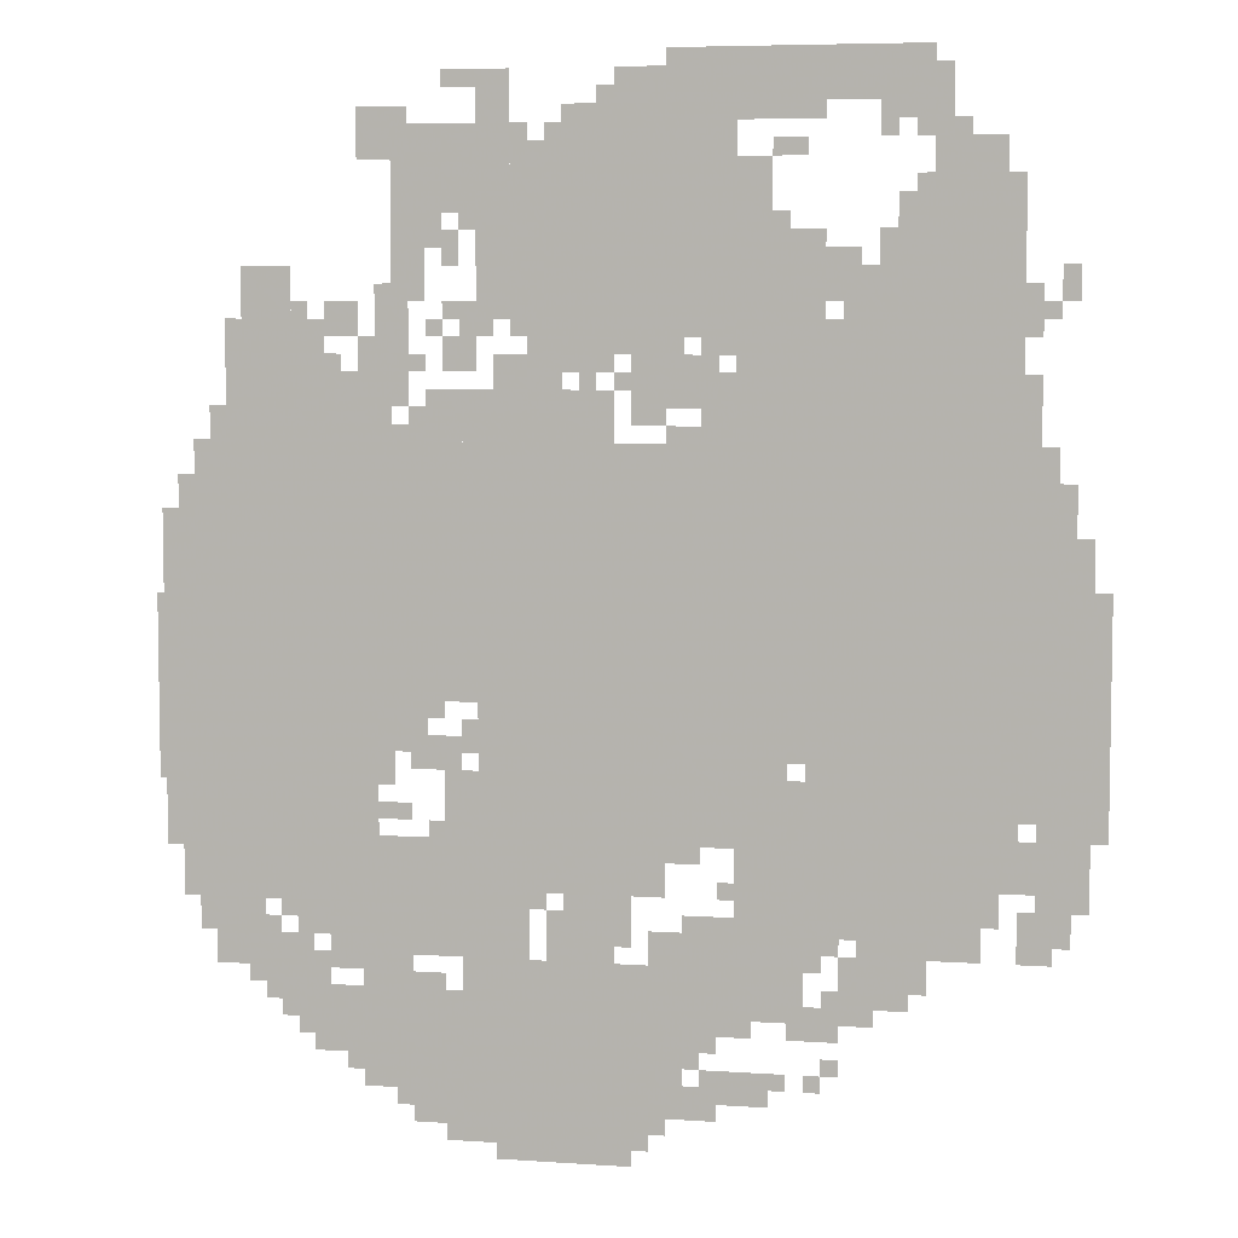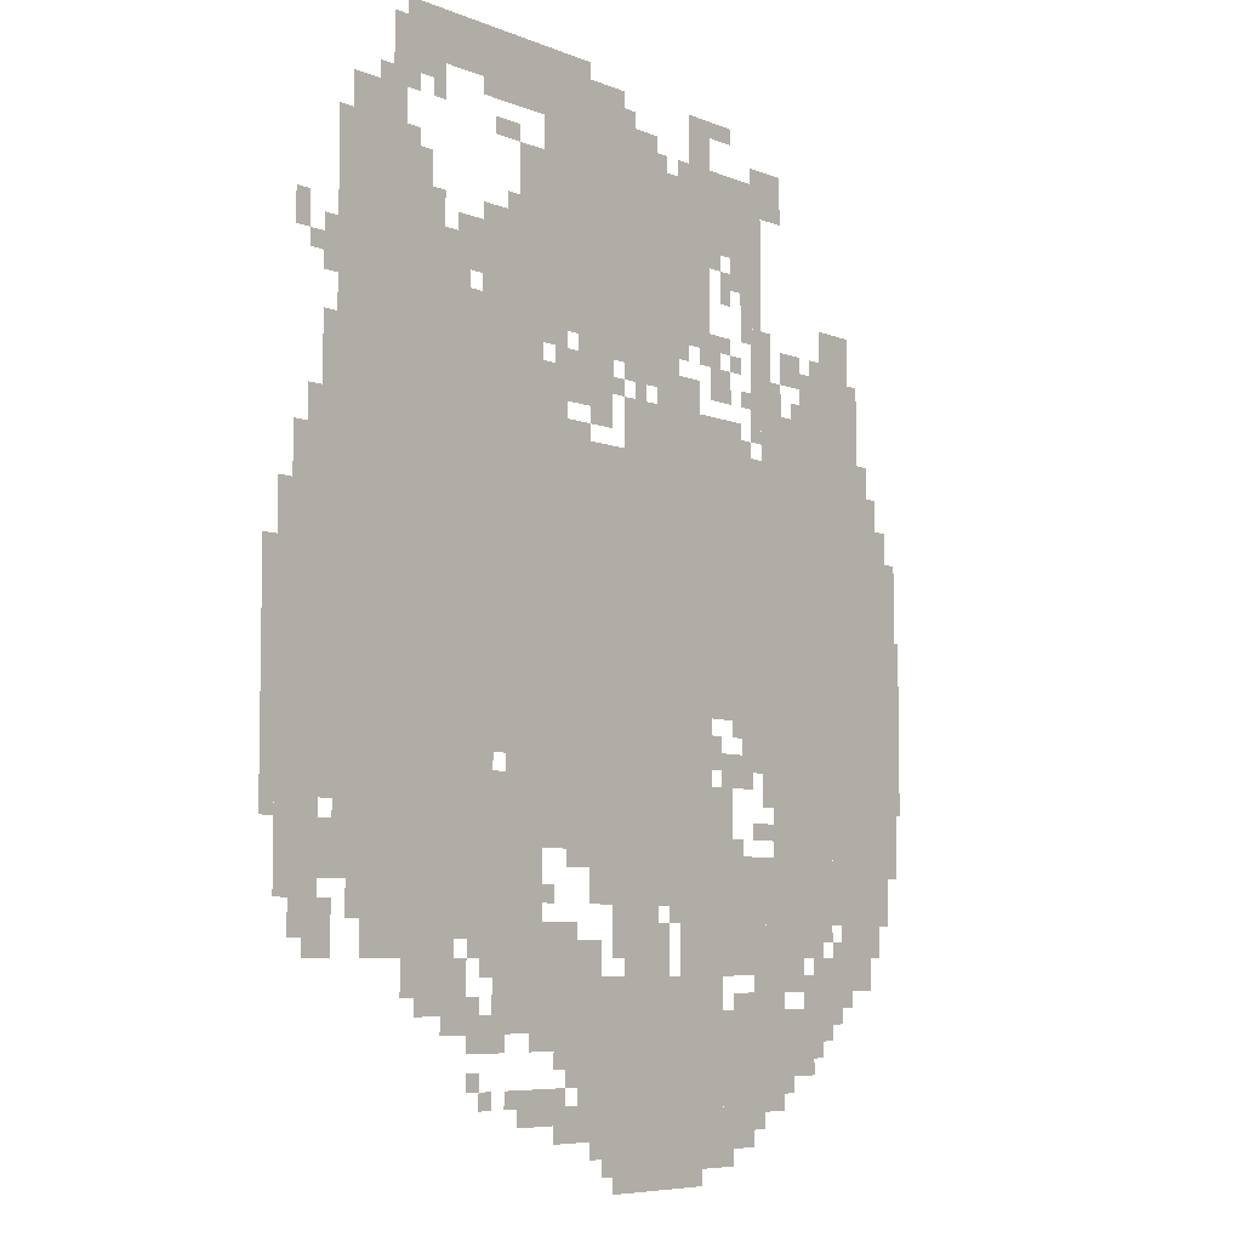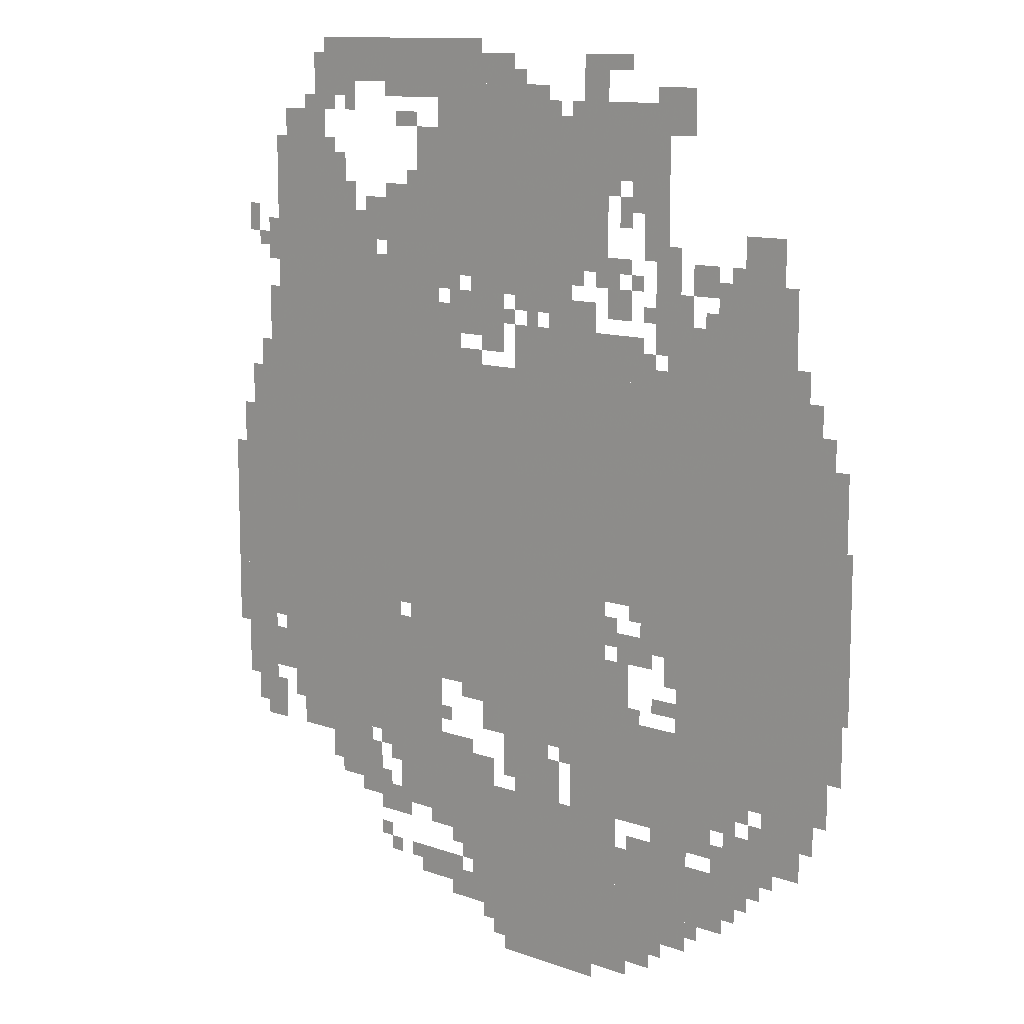
<metadata>
{"format":"obj","ext":"obj","renderer":"f3d","projection":"perspective","resolution":1024,"background":"white","views":[{"elev":6.2,"azim":11.6,"up":"+Y"},{"elev":-6.7,"azim":129.8,"up":"+Y"},{"elev":11.5,"azim":-138.9,"up":"+Y"}]}
</metadata>
<code>
g shentong_alter-mesh
v -896 863 0
v -896 1343 0
v -1696 1343 0
v -1696 863 0
v -96 863 0
v -96 1343 0
v -896 1343 0
v -896 863 0
v -192 479 0
v -192 863 0
v -544 863 0
v -544 479 0
v -672 1535 0
v -672 1919 0
v -1024 1919 0
v -1024 1535 0
v -832 31 0
v -832 383 0
v -1184 383 0
v -1184 31 0
v -160 1343 0
v -160 1567 0
v -672 1567 0
v -672 1343 0
v -1344 607 0
v -1344 863 0
v -1760 863 0
v -1760 607 0
v -864 607 0
v -864 863 0
v -1152 863 0
v -1152 607 0
v -576 607 0
v -576 863 0
v -864 863 0
v -864 607 0
v -160 1567 0
v -160 1791 0
v -384 1791 0
v -384 1567 0
v -544 287 0
v -544 447 0
v -832 447 0
v -832 287 0
v -1376 479 0
v -1376 607 0
v -1728 607 0
v -1728 479 0
v -1024 479 0
v -1024 607 0
v -1376 607 0
v -1376 479 0
v -1440 1343 0
v -1440 1567 0
v -1632 1567 0
v -1632 1343 0
v -1216 127 0
v -1216 351 0
v -1376 351 0
v -1376 127 0
v -512 1567 0
v -512 1727 0
v -672 1727 0
v -672 1567 0
v -864 415 0
v -864 607 0
v -992 607 0
v -992 415 0
v -320 1951 0
v -320 2047 0
v -576 2047 0
v -576 1951 0
v -32 831 0
v -32 1183 0
v -96 1183 0
v -96 831 0
v -1216 1695 0
v -1216 1919 0
v -1312 1919 0
v -1312 1695 0
v -576 1951 0
v -576 2047 0
v -800 2047 0
v -800 1951 0
v -32 511 0
v -32 831 0
v -96 831 0
v -96 511 0
v -544 447 0
v -544 607 0
v -672 607 0
v -672 447 0
v -1248 383 0
v -1248 479 0
v -1440 479 0
v -1440 383 0
v -96 671 0
v -96 863 0
v -192 863 0
v -192 671 0
v -1056 383 0
v -1056 479 0
v -1248 479 0
v -1248 383 0
v -896 1343 0
v -896 1439 0
v -1088 1439 0
v -1088 1343 0
v -1312 1343 0
v -1312 1471 0
v -1440 1471 0
v -1440 1343 0
v -320 351 0
v -320 479 0
v -448 479 0
v -448 351 0
v -1088 1343 0
v -1088 1439 0
v -1248 1439 0
v -1248 1343 0
v -704 1407 0
v -704 1503 0
v -864 1503 0
v -864 1407 0
v -1088 1567 0
v -1088 1791 0
v -1152 1791 0
v -1152 1567 0
v -1088 1791 0
v -1088 2015 0
v -1152 2015 0
v -1152 1791 0
v -1024 1695 0
v -1024 1887 0
v -1088 1887 0
v -1088 1695 0
v -1696 1023 0
v -1696 1215 0
v -1760 1215 0
v -1760 1023 0
v -192 1791 0
v -192 1887 0
v -320 1887 0
v -320 1791 0
v -1696 863 0
v -1696 1023 0
v -1760 1023 0
v -1760 863 0
v -1024 1535 0
v -1024 1695 0
v -1088 1695 0
v -1088 1535 0
v -96 543 0
v -96 639 0
v -192 639 0
v -192 543 0
v -1248 767 0
v -1248 863 0
v -1344 863 0
v -1344 767 0
v -1504 1567 0
v -1504 1663 0
v -1600 1663 0
v -1600 1567 0
v -384 1567 0
v -384 1663 0
v -480 1663 0
v -480 1567 0
v -608 127 0
v -608 191 0
v -736 191 0
v -736 127 0
v -1408 191 0
v -1408 319 0
v -1472 319 0
v -1472 191 0
v -1568 415 0
v -1568 479 0
v -1696 479 0
v -1696 415 0
v -608 1727 0
v -608 1855 0
v -672 1855 0
v -672 1727 0
v -1152 607 0
v -1152 735 0
v -1216 735 0
v -1216 607 0
v -512 1919 0
v -512 1951 0
v -768 1951 0
v -768 1919 0
v -768 1919 0
v -768 1951 0
v -992 1951 0
v -992 1919 0
v 0 863 0
v 0 1087 0
v -32 1087 0
v -32 863 0
v 0 639 0
v 0 863 0
v -32 863 0
v -32 639 0
v -416 287 0
v -416 351 0
v -512 351 0
v -512 287 0
v -64 447 0
v -64 511 0
v -160 511 0
v -160 447 0
v -224 415 0
v -224 479 0
v -320 479 0
v -320 415 0
v -800 511 0
v -800 607 0
v -864 607 0
v -864 511 0
v -800 1951 0
v -800 2015 0
v -896 2015 0
v -896 1951 0
v -1312 1855 0
v -1312 1951 0
v -1376 1951 0
v -1376 1855 0
v -1568 351 0
v -1568 415 0
v -1664 415 0
v -1664 351 0
v -1760 863 0
v -1760 1055 0
v -1773 1055 0
v -1773 863 0
v -1280 1535 0
v -1280 1631 0
v -1344 1631 0
v -1344 1535 0
v -896 1471 0
v -896 1535 0
v -992 1535 0
v -992 1471 0
v -768 95 0
v -768 191 0
v -832 191 0
v -832 95 0
v -1472 351 0
v -1472 415 0
v -1568 415 0
v -1568 351 0
v -1152 1823 0
v -1152 1919 0
v -1216 1919 0
v -1216 1823 0
v -768 191 0
v -768 287 0
v -832 287 0
v -832 191 0
v -1760 703 0
v -1760 863 0
v -1773 863 0
v -1773 703 0
v -1184 159 0
v -1184 319 0
v -1216 319 0
v -1216 159 0
v -1184 735 0
v -1184 799 0
v -1248 799 0
v -1248 735 0
v -1056 1439 0
v -1056 1503 0
v -1120 1503 0
v -1120 1439 0
v -1248 1631 0
v -1248 1695 0
v -1312 1695 0
v -1312 1631 0
v -1440 415 0
v -1440 479 0
v -1504 479 0
v -1504 415 0
v -1376 1535 0
v -1376 1599 0
v -1440 1599 0
v -1440 1535 0
v -1216 63 0
v -1216 127 0
v -1280 127 0
v -1280 63 0
v -480 415 0
v -480 479 0
v -544 479 0
v -544 415 0
v -1184 31 0
v -1184 159 0
v -1216 159 0
v -1216 31 0
v -1280 1471 0
v -1280 1535 0
v -1344 1535 0
v -1344 1471 0
v -992 1471 0
v -992 1535 0
v -1056 1535 0
v -1056 1471 0
v -864 0 0
v -864 31 0
v -992 31 0
v -992 0 0
v -1152 1759 0
v -1152 1823 0
v -1216 1823 0
v -1216 1759 0
v -992 0 0
v -992 31 0
v -1120 31 0
v -1120 0 0
v -1280 351 0
v -1280 383 0
v -1376 383 0
v -1376 351 0
v -1440 319 0
v -1440 351 0
v -1536 351 0
v -1536 319 0
v -1376 351 0
v -1376 383 0
v -1472 383 0
v -1472 351 0
v -1376 223 0
v -1376 319 0
v -1408 319 0
v -1408 223 0
v -672 1503 0
v -672 1535 0
v -736 1535 0
v -736 1503 0
v -1184 1471 0
v -1184 1535 0
v -1216 1535 0
v -1216 1471 0
v -992 1439 0
v -992 1471 0
v -1056 1471 0
v -1056 1439 0
v -1344 1471 0
v -1344 1535 0
v -1376 1535 0
v -1376 1471 0
v -1280 1407 0
v -1280 1471 0
v -1312 1471 0
v -1312 1407 0
v -1472 255 0
v -1472 319 0
v -1504 319 0
v -1504 255 0
v -480 255 0
v -480 287 0
v -544 287 0
v -544 255 0
v -992 543 0
v -992 607 0
v -1024 607 0
v -1024 543 0
v -672 447 0
v -672 479 0
v -736 479 0
v -736 447 0
v -1152 1983 0
v -1152 2015 0
v -1216 2015 0
v -1216 1983 0
v -1184 1663 0
v -1184 1727 0
v -1216 1727 0
v -1216 1663 0
v -64 1599 0
v -64 1663 0
v -96 1663 0
v -96 1599 0
v -544 1855 0
v -544 1887 0
v -608 1887 0
v -608 1855 0
v -384 1663 0
v -384 1727 0
v -416 1727 0
v -416 1663 0
v -448 351 0
v -448 415 0
v -480 415 0
v -480 351 0
v -96 415 0
v -96 447 0
v -160 447 0
v -160 415 0
v -992 415 0
v -992 479 0
v -1024 479 0
v -1024 415 0
v -352 319 0
v -352 351 0
v -416 351 0
v -416 319 0
v -736 95 0
v -736 159 0
v -768 159 0
v -768 95 0
v -704 223 0
v -704 255 0
v -768 255 0
v -768 223 0
v -1504 255 0
v -1504 319 0
v -1536 319 0
v -1536 255 0
v -736 575 0
v -736 607 0
v -800 607 0
v -800 575 0
v -1632 1343 0
v -1632 1407 0
v -1664 1407 0
v -1664 1343 0
v -1248 1343 0
v -1248 1407 0
v -1280 1407 0
v -1280 1343 0
v -800 1375 0
v -800 1407 0
v -864 1407 0
v -864 1375 0
v -1696 1215 0
v -1696 1279 0
v -1728 1279 0
v -1728 1215 0
v -1280 639 0
v -1280 671 0
v -1344 671 0
v -1344 639 0
v -1312 703 0
v -1312 767 0
v -1344 767 0
v -1344 703 0
v -1152 767 0
v -1152 831 0
v -1184 831 0
v -1184 767 0
v -672 1343 0
v -672 1407 0
v -704 1407 0
v -704 1343 0
v -544 671 0
v -544 735 0
v -576 735 0
v -576 671 0
v -128 1343 0
v -128 1407 0
v -160 1407 0
v -160 1343 0
v -672 1407 0
v -672 1471 0
v -704 1471 0
v -704 1407 0
v -960 383 0
v -960 415 0
v -1024 415 0
v -1024 383 0
v -640 255 0
v -640 287 0
v -704 287 0
v -704 255 0
v -544 607 0
v -544 671 0
v -576 671 0
v -576 607 0
v -896 383 0
v -896 415 0
v -960 415 0
v -960 383 0
v -288 1951 0
v -288 2015 0
v -320 2015 0
v -320 1951 0
v -288 1887 0
v -288 1951 0
v -320 1951 0
v -320 1887 0
v -1536 319 0
v -1536 351 0
v -1600 351 0
v -1600 319 0
v -1376 159 0
v -1376 223 0
v -1408 223 0
v -1408 159 0
v -768 1503 0
v -768 1535 0
v -832 1535 0
v -832 1503 0
v -832 1503 0
v -832 1535 0
v -896 1535 0
v -896 1503 0
v -1152 1535 0
v -1152 1599 0
v -1184 1599 0
v -1184 1535 0
v -1152 1471 0
v -1152 1535 0
v -1184 1535 0
v -1184 1471 0
v -704 255 0
v -704 287 0
v -768 287 0
v -768 255 0
v -704 1343 0
v -704 1375 0
v -768 1375 0
v -768 1343 0
v -64 1215 0
v -64 1279 0
v -96 1279 0
v -96 1215 0
v -544 799 0
v -544 863 0
v -576 863 0
v -576 799 0
v -128 1407 0
v -128 1471 0
v -160 1471 0
v -160 1407 0
v -128 1567 0
v -128 1631 0
v -160 1631 0
v -160 1567 0
v -480 1631 0
v -480 1695 0
v -512 1695 0
v -512 1631 0
v -320 1919 0
v -320 1951 0
v -384 1951 0
v -384 1919 0
v -1408 1471 0
v -1408 1503 0
v -1440 1503 0
v -1440 1471 0
v -1216 607 0
v -1216 639 0
v -1248 639 0
v -1248 607 0
v -1248 1471 0
v -1248 1503 0
v -1280 1503 0
v -1280 1471 0
v -96 511 0
v -96 543 0
v -128 543 0
v -128 511 0
v -1728 575 0
v -1728 607 0
v -1760 607 0
v -1760 575 0
v -864 1439 0
v -864 1471 0
v -896 1471 0
v -896 1439 0
v -1216 831 0
v -1216 863 0
v -1248 863 0
v -1248 831 0
v -1248 735 0
v -1248 767 0
v -1280 767 0
v -1280 735 0
v -96 639 0
v -96 671 0
v -128 671 0
v -128 639 0
v -1280 1343 0
v -1280 1375 0
v -1312 1375 0
v -1312 1343 0
v -928 1439 0
v -928 1471 0
v -960 1471 0
v -960 1439 0
v -704 1375 0
v -704 1407 0
v -736 1407 0
v -736 1375 0
v -160 639 0
v -160 671 0
v -192 671 0
v -192 639 0
v -672 511 0
v -672 543 0
v -704 543 0
v -704 511 0
v -512 159 0
v -512 191 0
v -544 191 0
v -544 159 0
v -736 191 0
v -736 223 0
v -768 223 0
v -768 191 0
v -480 191 0
v -480 223 0
v -512 223 0
v -512 191 0
v -1280 95 0
v -1280 127 0
v -1312 127 0
v -1312 95 0
v -704 95 0
v -704 127 0
v -736 127 0
v -736 95 0
v -576 159 0
v -576 191 0
v -608 191 0
v -608 159 0
v -1536 287 0
v -1536 319 0
v -1568 319 0
v -1568 287 0
v -1536 415 0
v -1536 447 0
v -1568 447 0
v -1568 415 0
v -1504 447 0
v -1504 479 0
v -1536 479 0
v -1536 447 0
v -448 447 0
v -448 479 0
v -480 479 0
v -480 447 0
v -512 287 0
v -512 319 0
v -544 319 0
v -544 287 0
v -512 383 0
v -512 415 0
v -544 415 0
v -544 383 0
v -800 63 0
v -800 95 0
v -832 95 0
v -832 63 0
v -384 1919 0
v -384 1951 0
v -416 1951 0
v -416 1919 0
v -480 1599 0
v -480 1631 0
v -512 1631 0
v -512 1599 0
v -128 1535 0
v -128 1567 0
v -160 1567 0
v -160 1535 0
v -256 1887 0
v -256 1919 0
v -288 1919 0
v -288 1887 0
v -1280 1919 0
v -1280 1951 0
v -1312 1951 0
v -1312 1919 0
v -896 1951 0
v -896 1983 0
v -928 1983 0
v -928 1951 0
v -544 255 0
v -544 287 0
v -576 287 0
v -576 255 0
v -64 1183 0
v -64 1215 0
v -96 1215 0
v -96 1183 0
v -992 511 0
v -992 543 0
v -1024 543 0
v -1024 511 0
v -544 767 0
v -544 799 0
v -576 799 0
v -576 767 0
v -768 1343 0
v -768 1375 0
v -800 1375 0
v -800 1343 0
v -1472 223 0
v -1472 255 0
v -1504 255 0
v -1504 223 0
v -736 447 0
v -736 479 0
v -768 479 0
v -768 447 0
v -320 1887 0
v -320 1919 0
v -352 1919 0
v -352 1887 0
v -1184 1567 0
v -1184 1599 0
v -1216 1599 0
v -1216 1567 0
v -96 1567 0
v -96 1599 0
v -128 1599 0
v -128 1567 0
v -1248 1599 0
v -1248 1631 0
v -1280 1631 0
v -1280 1599 0
v -1216 1535 0
v -1216 1567 0
v -1248 1567 0
v -1248 1535 0
v -1120 1535 0
v -1120 1567 0
v -1152 1567 0
v -1152 1535 0
v -1472 1567 0
v -1472 1599 0
v -1504 1599 0
v -1504 1567 0
v -448 1663 0
v -448 1695 0
v -480 1695 0
v -480 1663 0
v -160 1791 0
v -160 1823 0
v -192 1823 0
v -192 1791 0
v -1056 1887 0
v -1056 1919 0
v -1088 1919 0
v -1088 1887 0
v -384 1887 0
v -384 1919 0
v -416 1919 0
v -416 1887 0
v -1152 1727 0
v -1152 1759 0
v -1184 1759 0
v -1184 1727 0
v -576 1727 0
v -576 1759 0
v -608 1759 0
v -608 1727 0
v -320 1791 0
v -320 1823 0
v -352 1823 0
v -352 1791 0
g shentong_alter-mesh_0
f 3 2 1
f 1 4 3
f 7 6 5
f 5 8 7
f 11 10 9
f 9 12 11
f 15 14 13
f 13 16 15
f 19 18 17
f 17 20 19
f 23 22 21
f 21 24 23
f 27 26 25
f 25 28 27
f 31 30 29
f 29 32 31
f 35 34 33
f 33 36 35
f 39 38 37
f 37 40 39
f 43 42 41
f 41 44 43
f 47 46 45
f 45 48 47
f 51 50 49
f 49 52 51
f 55 54 53
f 53 56 55
f 59 58 57
f 57 60 59
f 63 62 61
f 61 64 63
f 67 66 65
f 65 68 67
f 71 70 69
f 69 72 71
f 75 74 73
f 73 76 75
f 79 78 77
f 77 80 79
f 83 82 81
f 81 84 83
f 87 86 85
f 85 88 87
f 91 90 89
f 89 92 91
f 95 94 93
f 93 96 95
f 99 98 97
f 97 100 99
f 103 102 101
f 101 104 103
f 107 106 105
f 105 108 107
f 111 110 109
f 109 112 111
f 115 114 113
f 113 116 115
f 119 118 117
f 117 120 119
f 123 122 121
f 121 124 123
f 127 126 125
f 125 128 127
f 131 130 129
f 129 132 131
f 135 134 133
f 133 136 135
f 139 138 137
f 137 140 139
f 143 142 141
f 141 144 143
f 147 146 145
f 145 148 147
f 151 150 149
f 149 152 151
f 155 154 153
f 153 156 155
f 159 158 157
f 157 160 159
f 163 162 161
f 161 164 163
f 167 166 165
f 165 168 167
f 171 170 169
f 169 172 171
f 175 174 173
f 173 176 175
f 179 178 177
f 177 180 179
f 183 182 181
f 181 184 183
f 187 186 185
f 185 188 187
f 191 190 189
f 189 192 191
f 195 194 193
f 193 196 195
f 199 198 197
f 197 200 199
f 203 202 201
f 201 204 203
f 207 206 205
f 205 208 207
f 211 210 209
f 209 212 211
f 215 214 213
f 213 216 215
f 219 218 217
f 217 220 219
f 223 222 221
f 221 224 223
f 227 226 225
f 225 228 227
f 231 230 229
f 229 232 231
f 235 234 233
f 233 236 235
f 239 238 237
f 237 240 239
f 243 242 241
f 241 244 243
f 247 246 245
f 245 248 247
f 251 250 249
f 249 252 251
f 255 254 253
f 253 256 255
f 259 258 257
f 257 260 259
f 263 262 261
f 261 264 263
f 267 266 265
f 265 268 267
f 271 270 269
f 269 272 271
f 275 274 273
f 273 276 275
f 279 278 277
f 277 280 279
f 283 282 281
f 281 284 283
f 287 286 285
f 285 288 287
f 291 290 289
f 289 292 291
f 295 294 293
f 293 296 295
f 299 298 297
f 297 300 299
f 303 302 301
f 301 304 303
f 307 306 305
f 305 308 307
f 311 310 309
f 309 312 311
f 315 314 313
f 313 316 315
f 319 318 317
f 317 320 319
f 323 322 321
f 321 324 323
f 327 326 325
f 325 328 327
f 331 330 329
f 329 332 331
f 335 334 333
f 333 336 335
f 339 338 337
f 337 340 339
f 343 342 341
f 341 344 343
f 347 346 345
f 345 348 347
f 351 350 349
f 349 352 351
f 355 354 353
f 353 356 355
f 359 358 357
f 357 360 359
f 363 362 361
f 361 364 363
f 367 366 365
f 365 368 367
f 371 370 369
f 369 372 371
f 375 374 373
f 373 376 375
f 379 378 377
f 377 380 379
f 383 382 381
f 381 384 383
f 387 386 385
f 385 388 387
f 391 390 389
f 389 392 391
f 395 394 393
f 393 396 395
f 399 398 397
f 397 400 399
f 403 402 401
f 401 404 403
f 407 406 405
f 405 408 407
f 411 410 409
f 409 412 411
f 415 414 413
f 413 416 415
f 419 418 417
f 417 420 419
f 423 422 421
f 421 424 423
f 427 426 425
f 425 428 427
f 431 430 429
f 429 432 431
f 435 434 433
f 433 436 435
f 439 438 437
f 437 440 439
f 443 442 441
f 441 444 443
f 447 446 445
f 445 448 447
f 451 450 449
f 449 452 451
f 455 454 453
f 453 456 455
f 459 458 457
f 457 460 459
f 463 462 461
f 461 464 463
f 467 466 465
f 465 468 467
f 471 470 469
f 469 472 471
f 475 474 473
f 473 476 475
f 479 478 477
f 477 480 479
f 483 482 481
f 481 484 483
f 487 486 485
f 485 488 487
f 491 490 489
f 489 492 491
f 495 494 493
f 493 496 495
f 499 498 497
f 497 500 499
f 503 502 501
f 501 504 503
f 507 506 505
f 505 508 507
f 511 510 509
f 509 512 511
f 515 514 513
f 513 516 515
f 519 518 517
f 517 520 519
f 523 522 521
f 521 524 523
f 527 526 525
f 525 528 527
f 531 530 529
f 529 532 531
f 535 534 533
f 533 536 535
f 539 538 537
f 537 540 539
f 543 542 541
f 541 544 543
f 547 546 545
f 545 548 547
f 551 550 549
f 549 552 551
f 555 554 553
f 553 556 555
f 559 558 557
f 557 560 559
f 563 562 561
f 561 564 563
f 567 566 565
f 565 568 567
f 571 570 569
f 569 572 571
f 575 574 573
f 573 576 575
f 579 578 577
f 577 580 579
f 583 582 581
f 581 584 583
f 587 586 585
f 585 588 587
f 591 590 589
f 589 592 591
f 595 594 593
f 593 596 595
f 599 598 597
f 597 600 599
f 603 602 601
f 601 604 603
f 607 606 605
f 605 608 607
f 611 610 609
f 609 612 611
f 615 614 613
f 613 616 615
f 619 618 617
f 617 620 619
f 623 622 621
f 621 624 623
f 627 626 625
f 625 628 627
f 631 630 629
f 629 632 631
f 635 634 633
f 633 636 635
f 639 638 637
f 637 640 639
f 643 642 641
f 641 644 643
f 647 646 645
f 645 648 647
f 651 650 649
f 649 652 651
f 655 654 653
f 653 656 655
f 659 658 657
f 657 660 659
f 663 662 661
f 661 664 663
f 667 666 665
f 665 668 667
f 671 670 669
f 669 672 671
f 675 674 673
f 673 676 675
f 679 678 677
f 677 680 679
f 683 682 681
f 681 684 683
f 687 686 685
f 685 688 687
f 691 690 689
f 689 692 691
f 695 694 693
f 693 696 695
f 699 698 697
f 697 700 699
f 703 702 701
f 701 704 703
f 707 706 705
f 705 708 707
f 711 710 709
f 709 712 711
f 715 714 713
f 713 716 715
f 719 718 717
f 717 720 719
f 723 722 721
f 721 724 723
f 727 726 725
f 725 728 727
f 731 730 729
f 729 732 731
f 735 734 733
f 733 736 735
f 739 738 737
f 737 740 739
f 743 742 741
f 741 744 743
f 747 746 745
f 745 748 747
f 751 750 749
f 749 752 751
f 755 754 753
f 753 756 755
f 759 758 757
f 757 760 759
f 763 762 761
f 761 764 763

</code>
